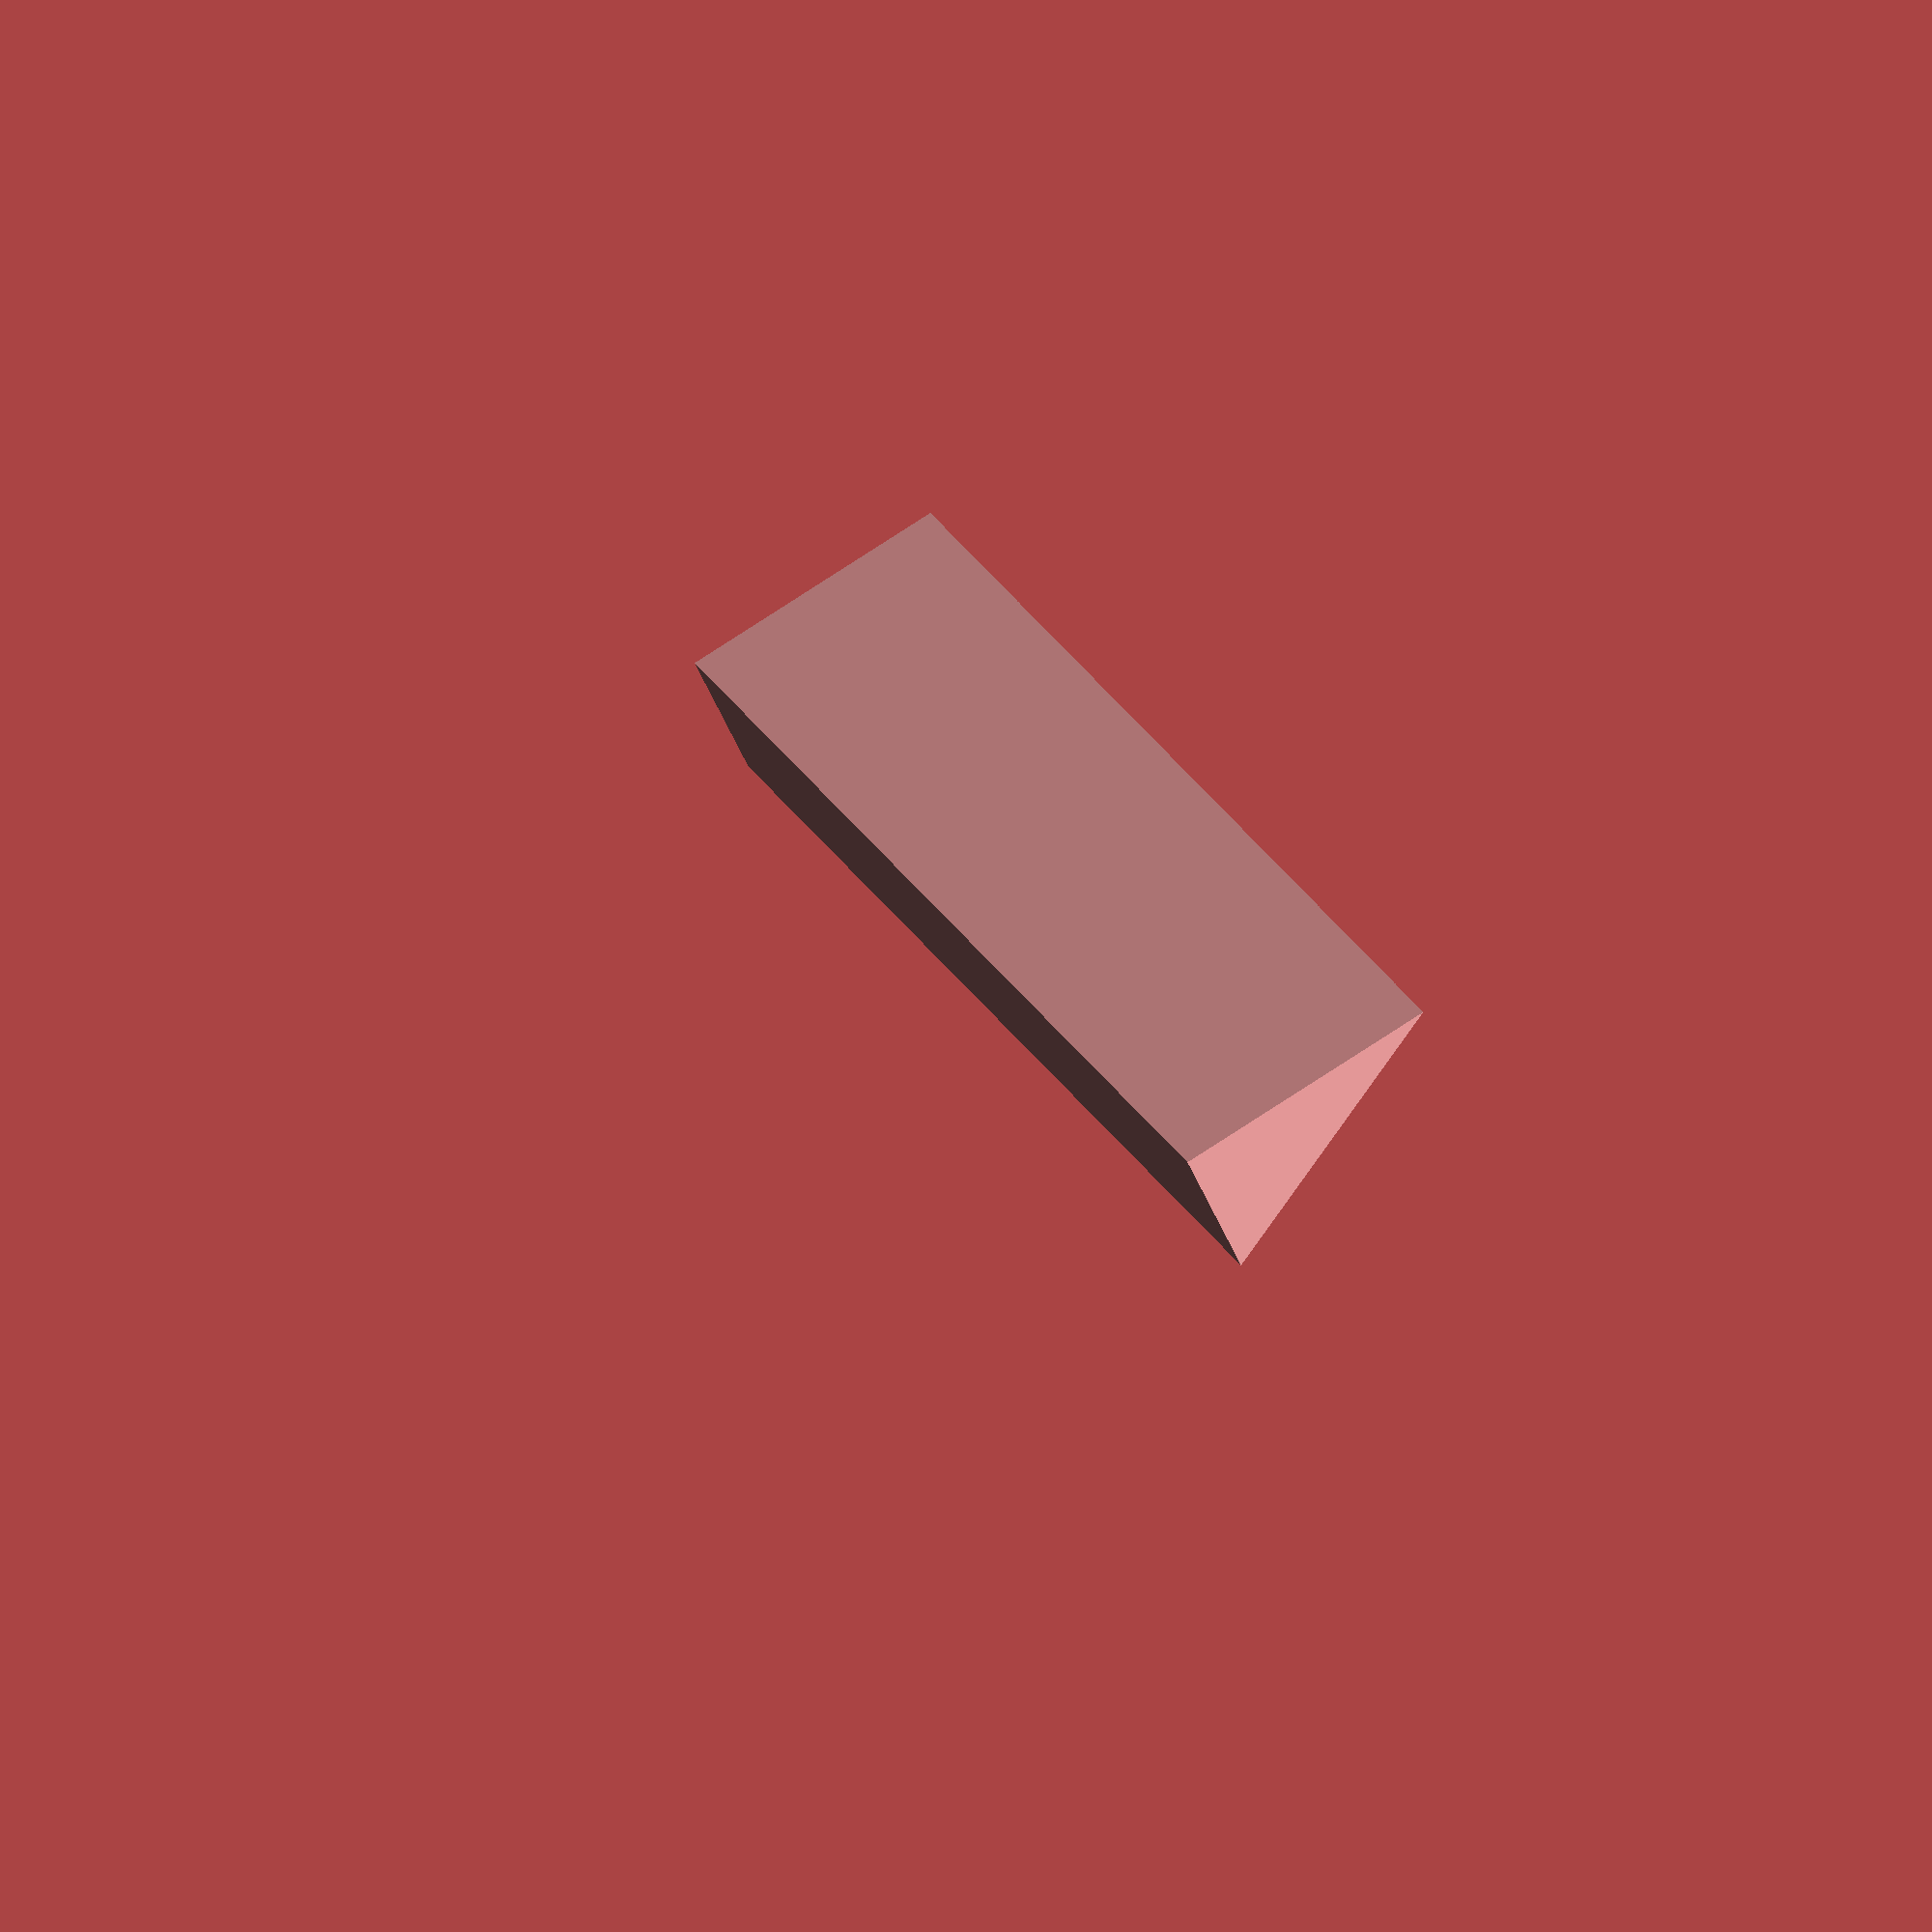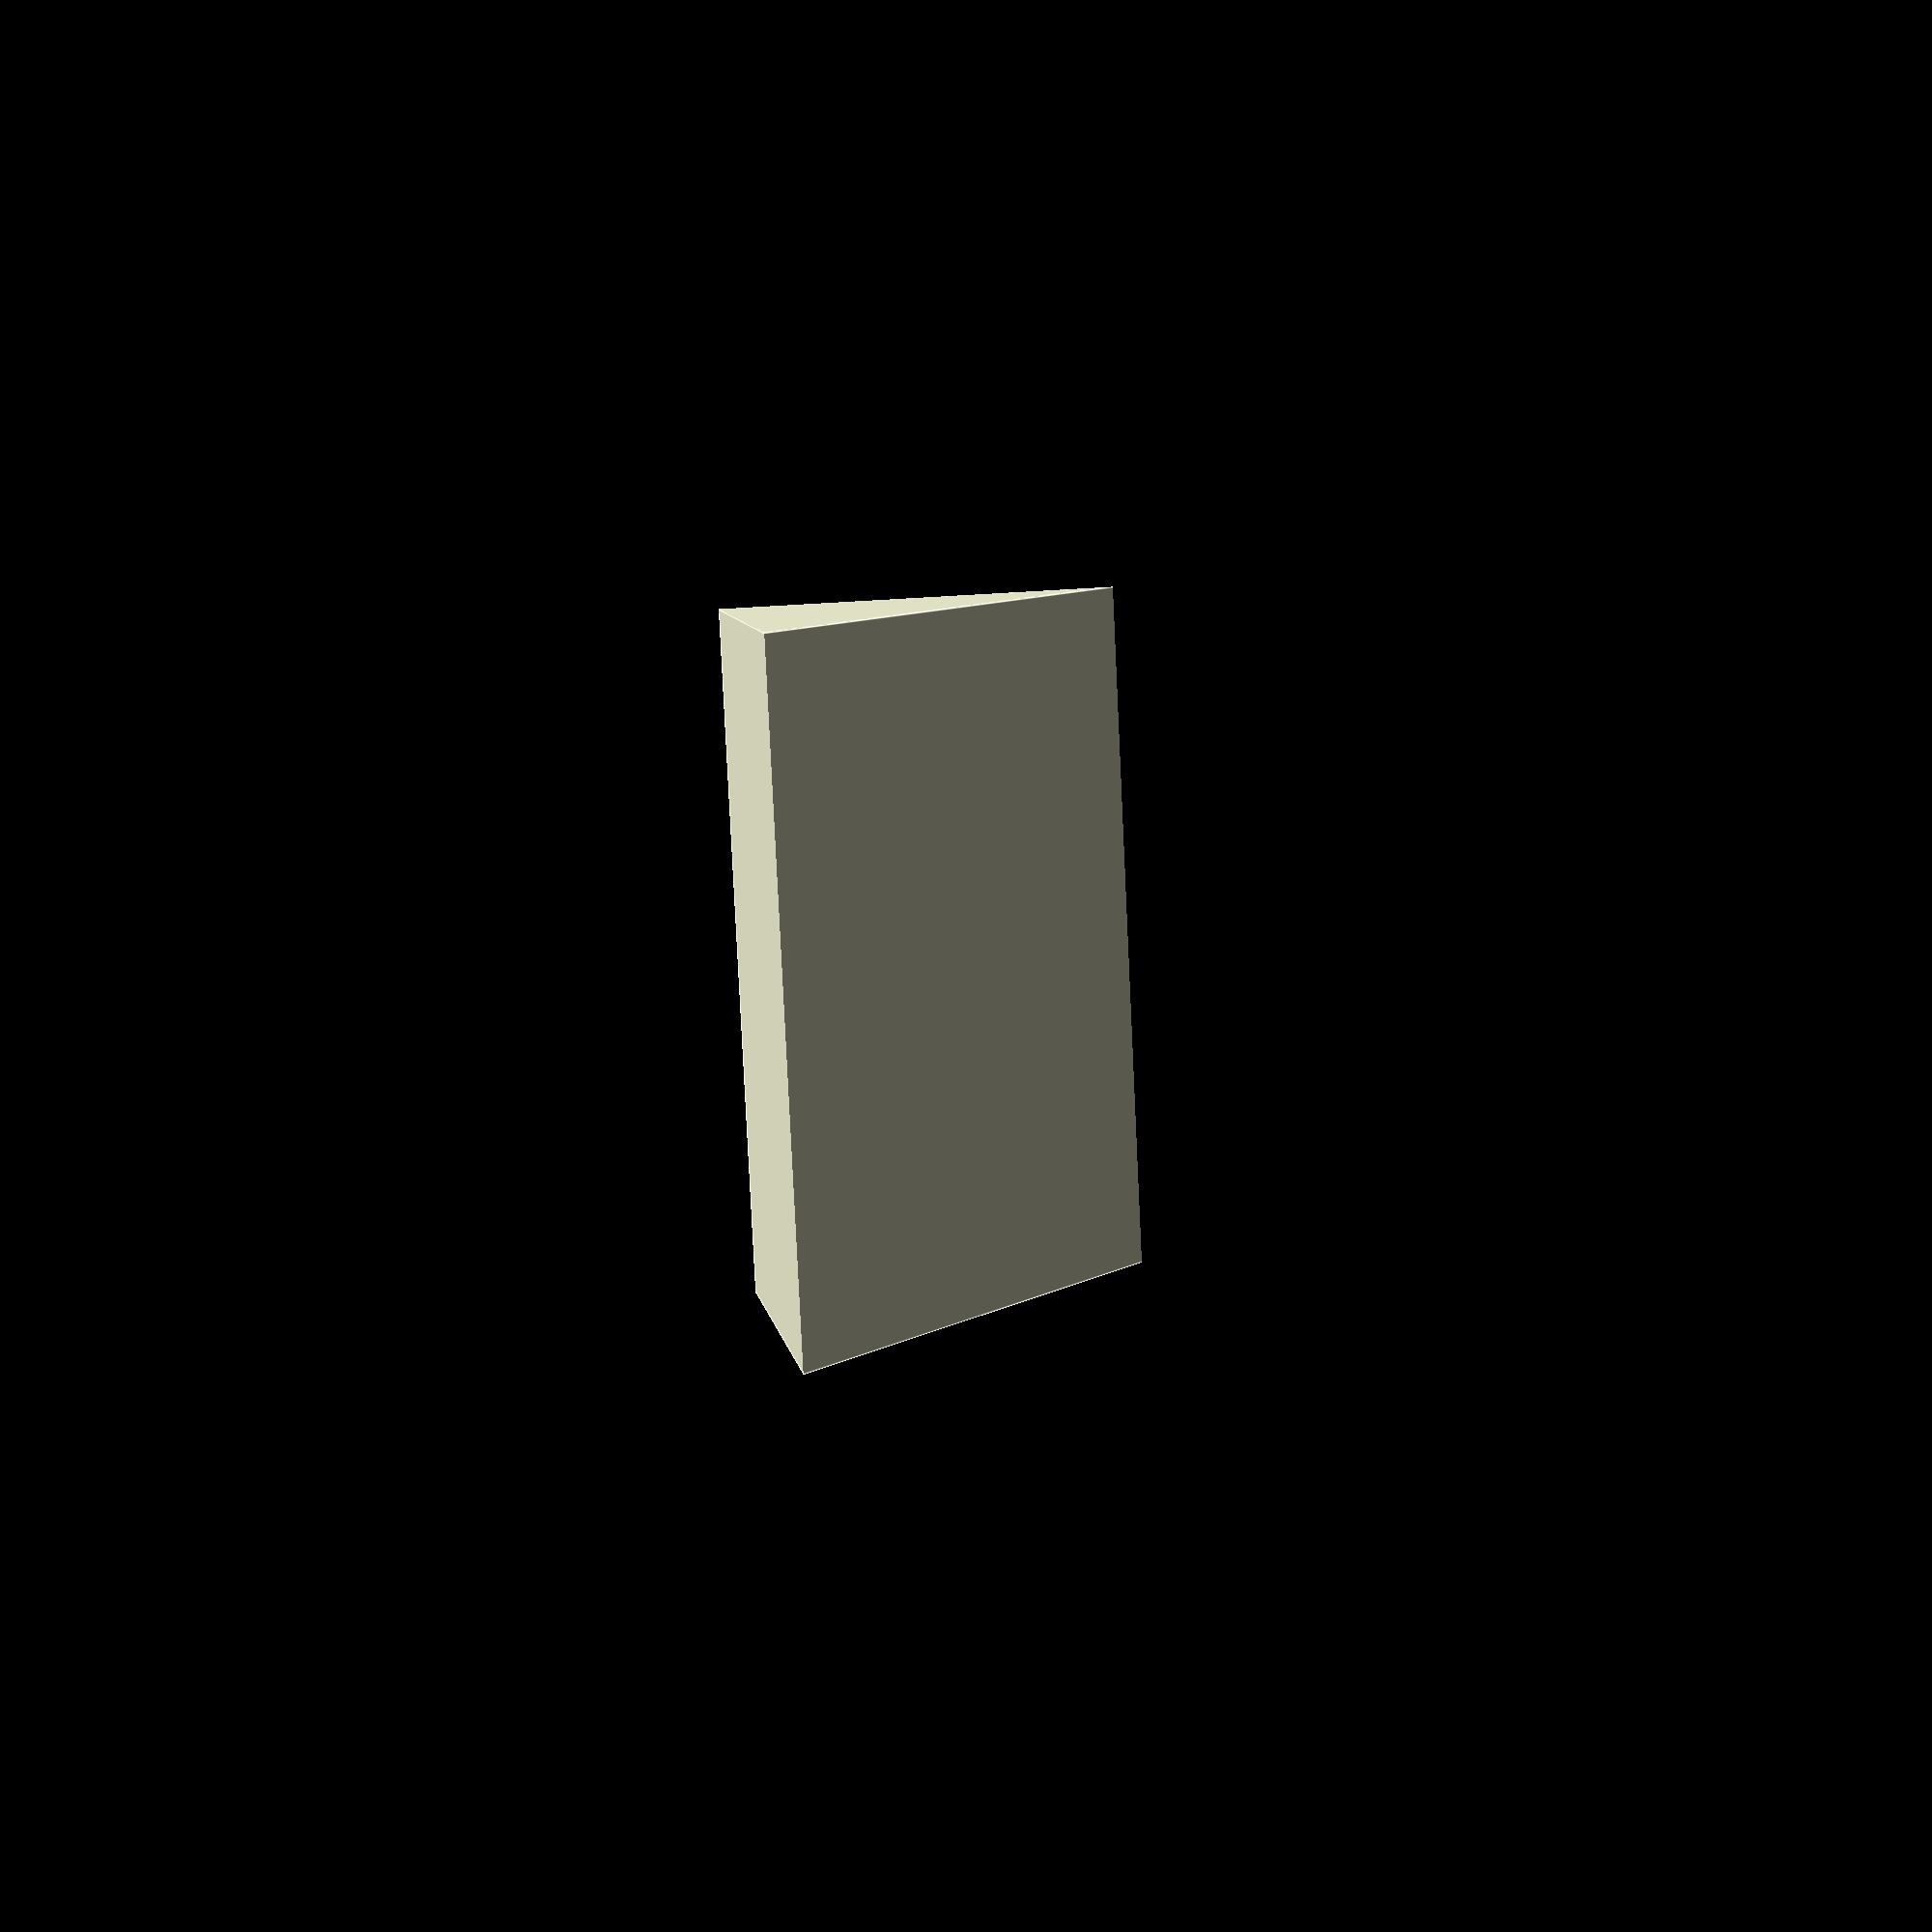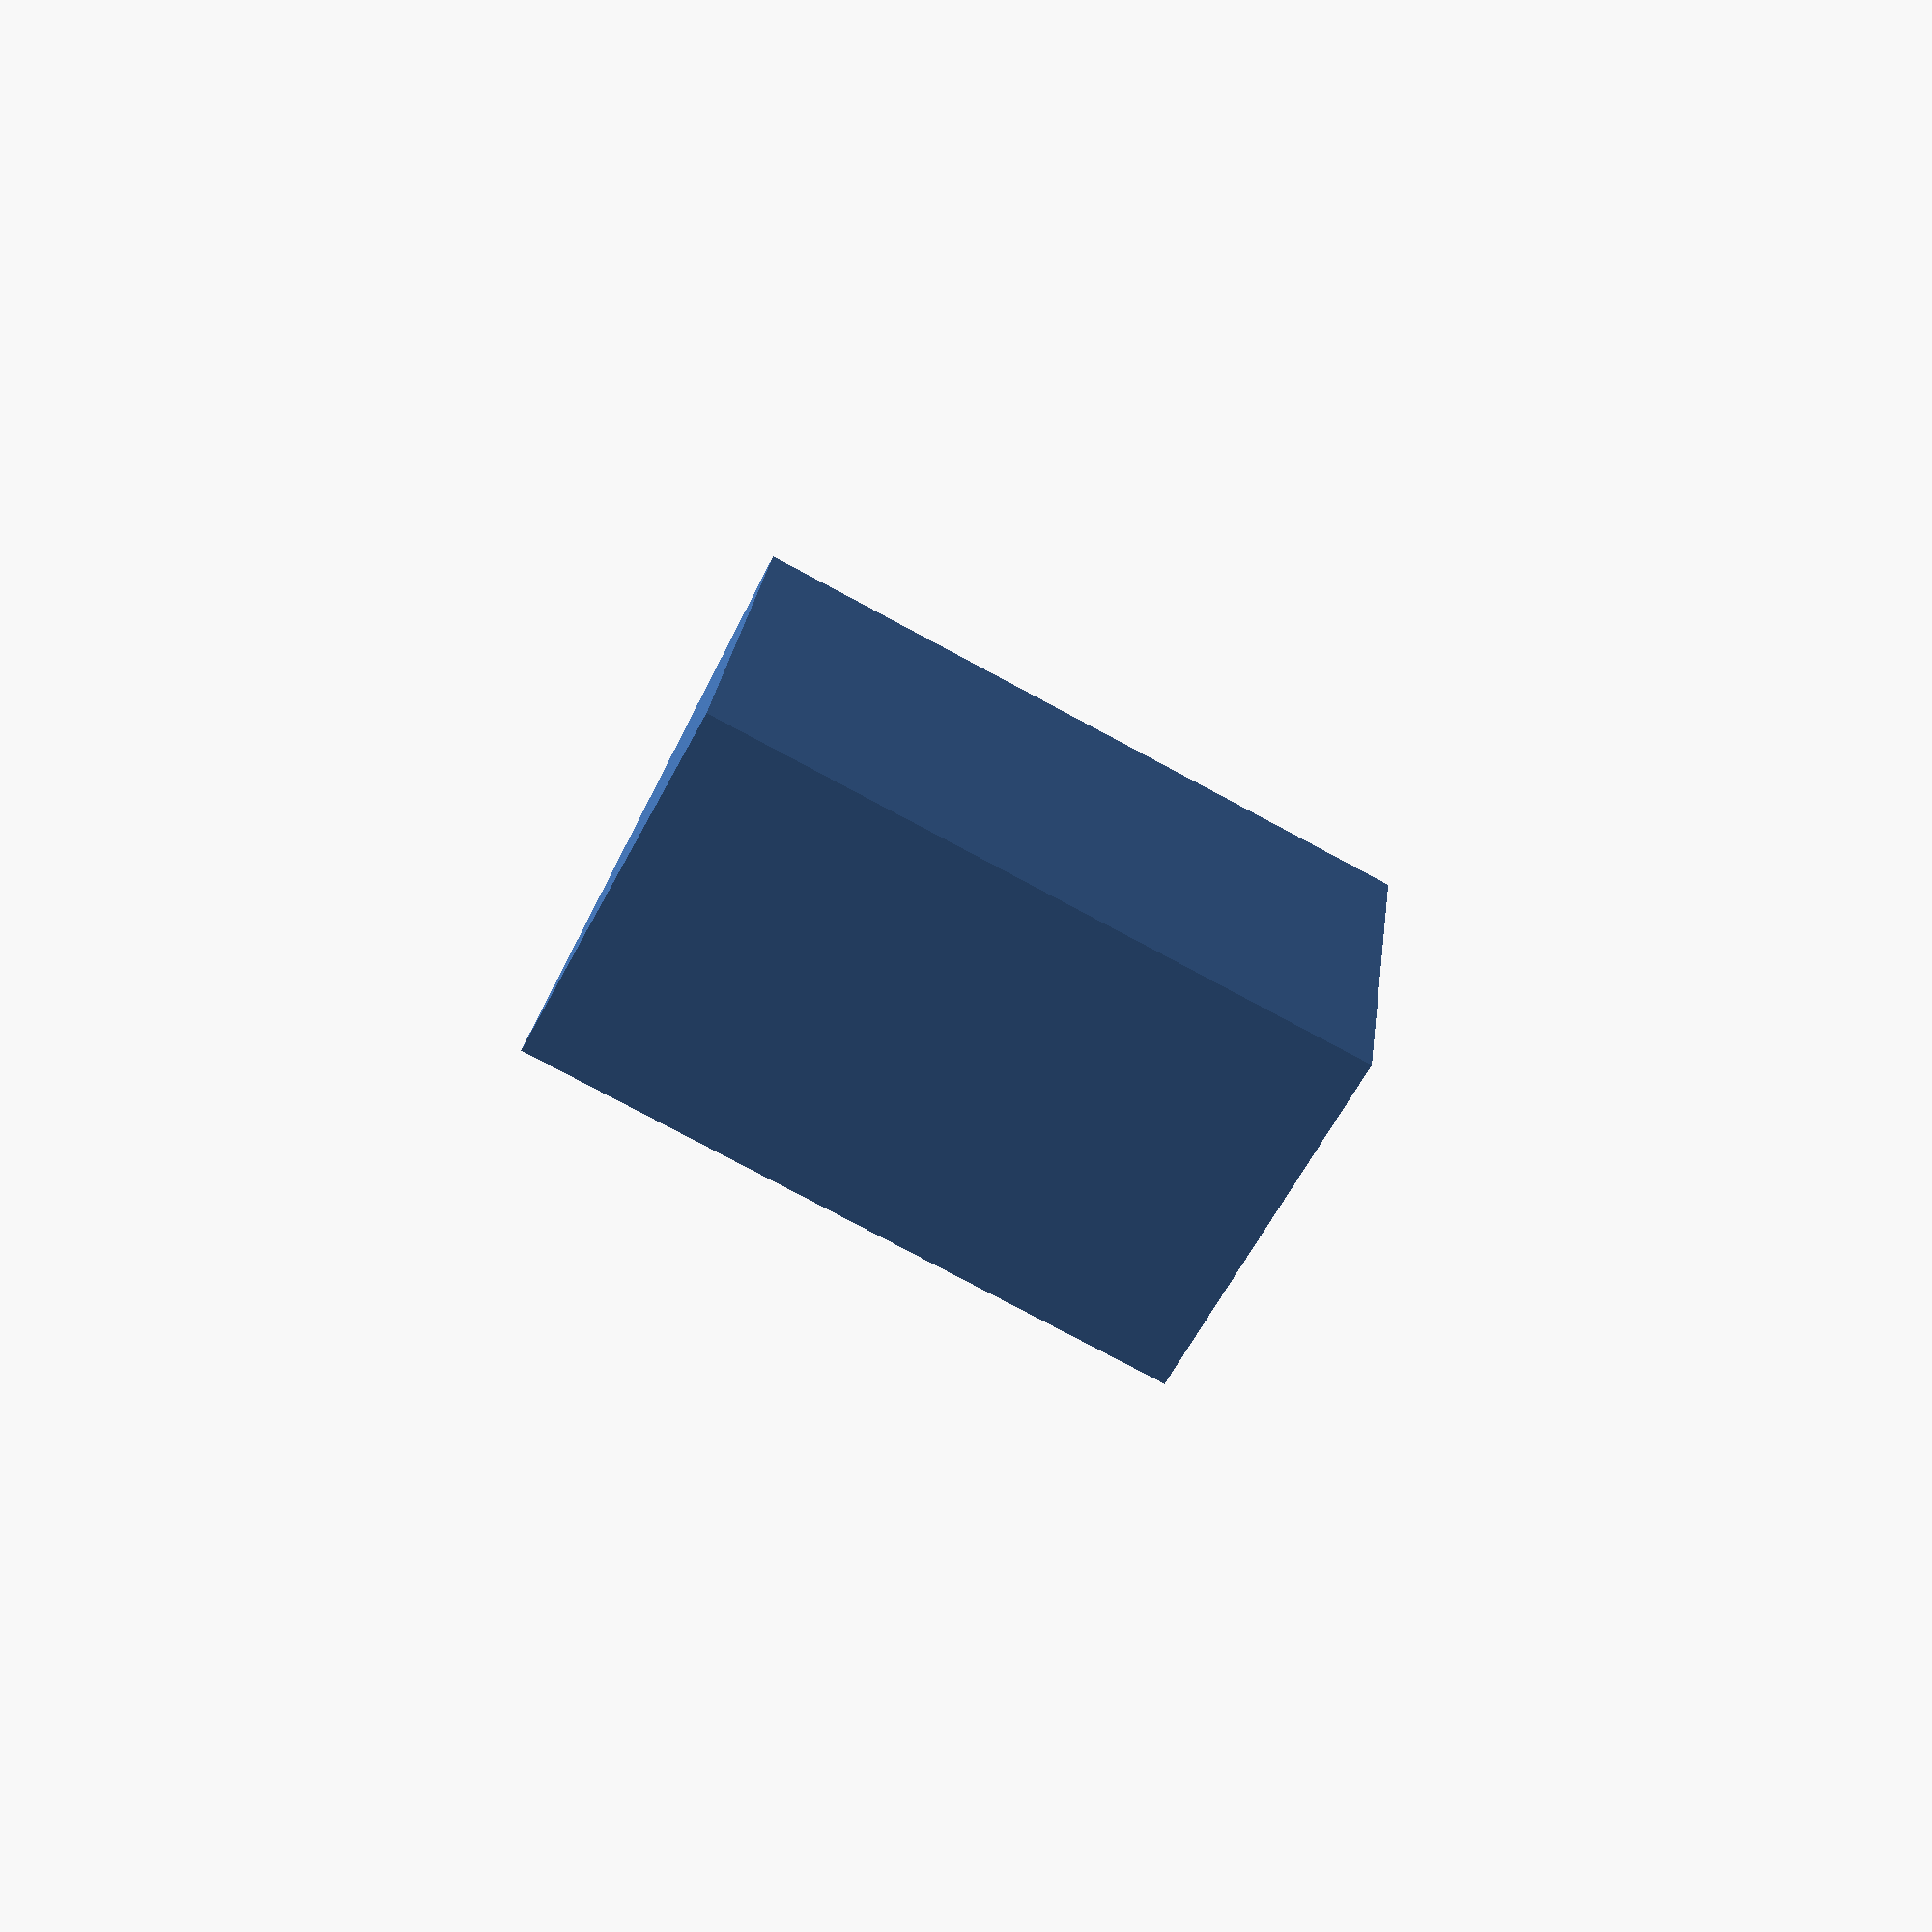
<openscad>
//
// Bug description: The intersection results in an empty object.
// Cause: The rotated bounding box is wrongly calculated, yielding a
// box which don't overlap with the bounding box of the second object.
//
intersection() {
  rotate(45) cube(10);
  translate([3,2,0]) cube(10);
}

</openscad>
<views>
elev=285.3 azim=187.3 roll=136.4 proj=o view=wireframe
elev=82.2 azim=216.1 roll=2.7 proj=p view=edges
elev=256.7 azim=239.1 roll=118.4 proj=p view=solid
</views>
